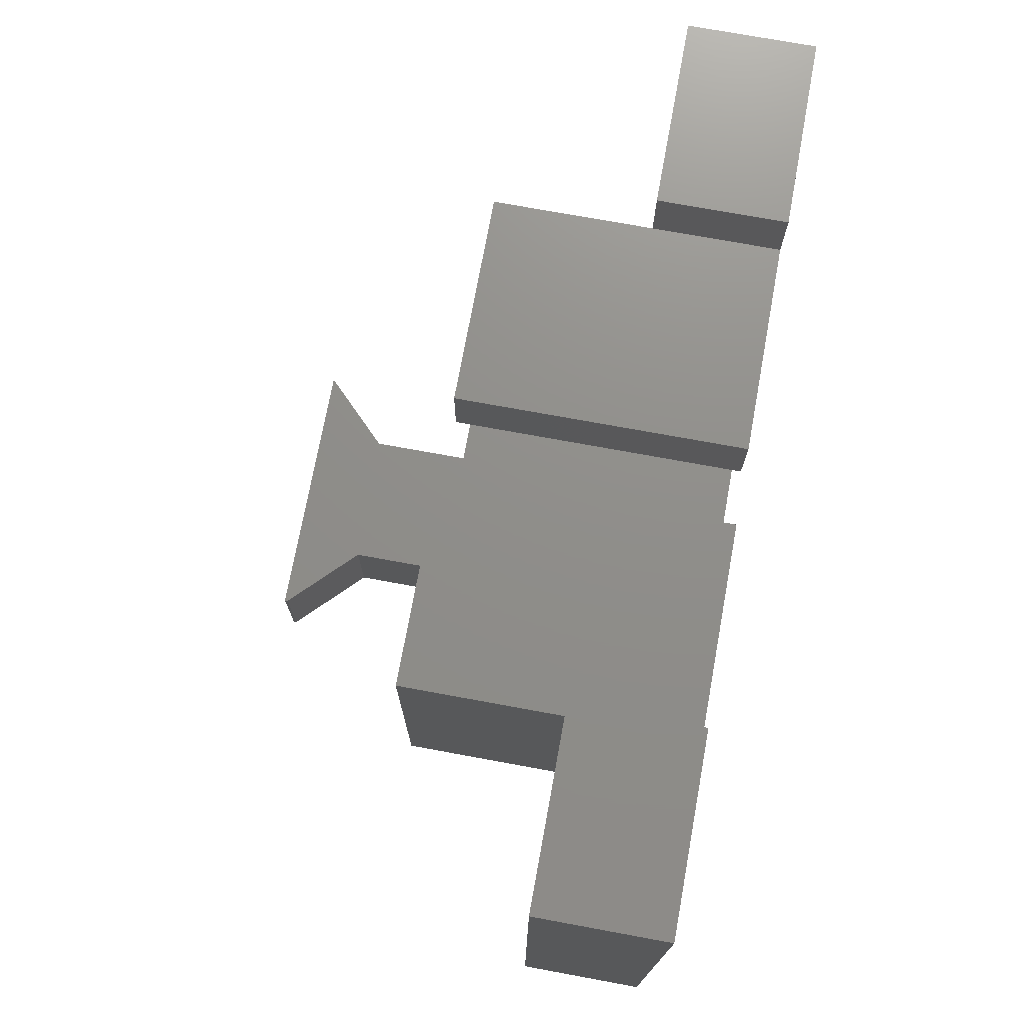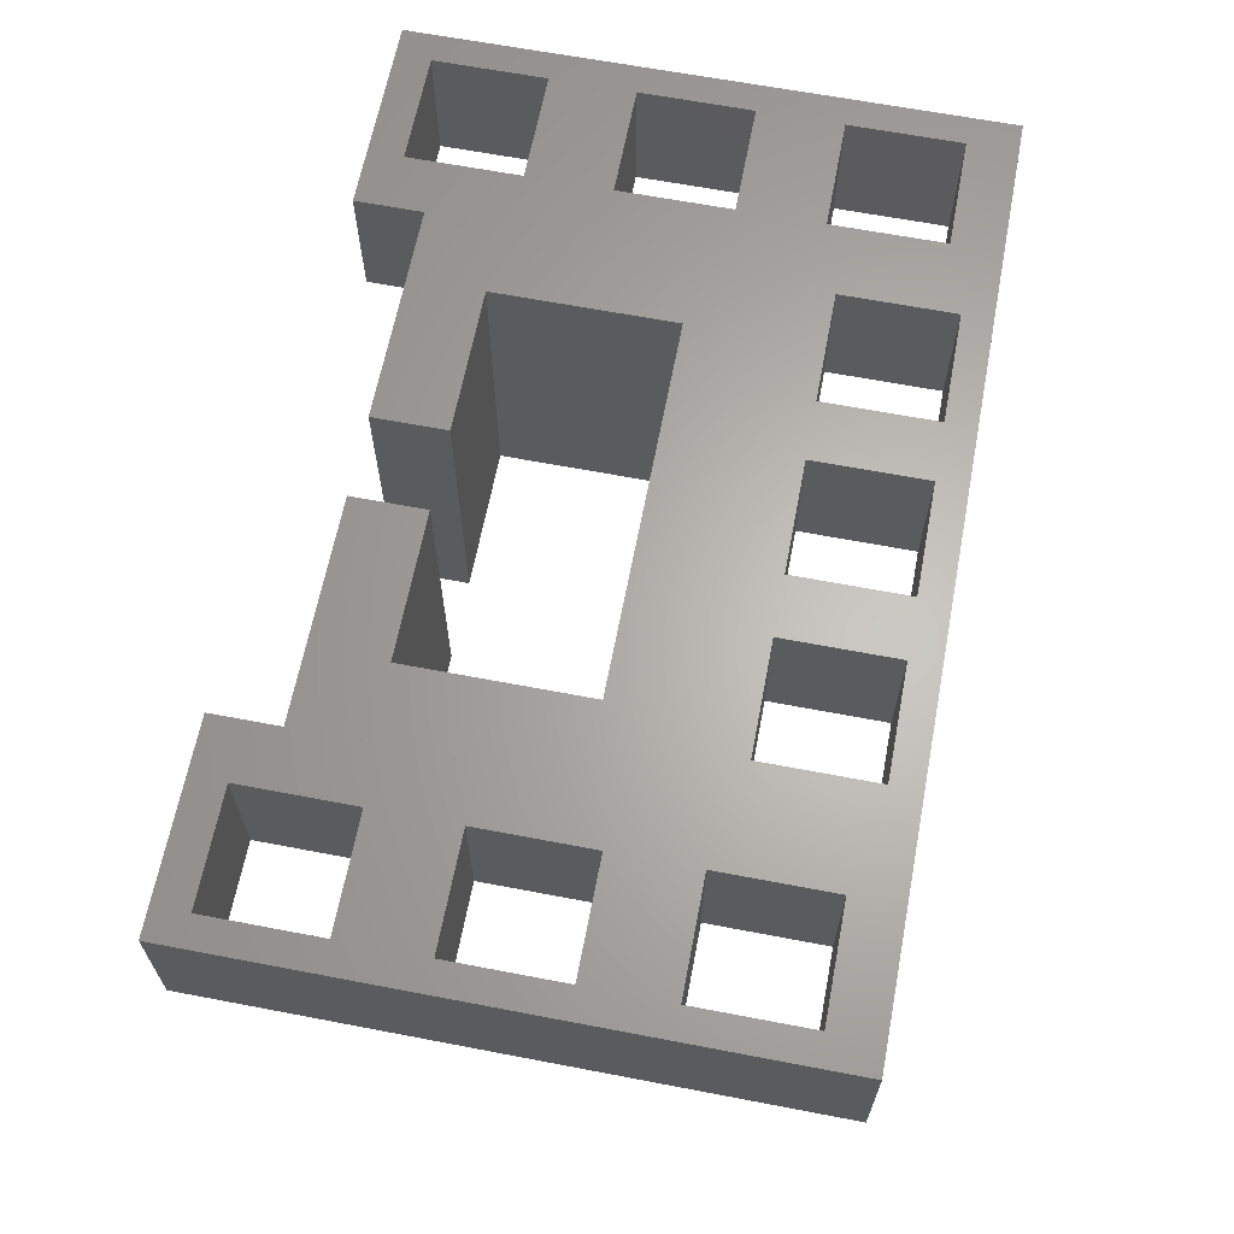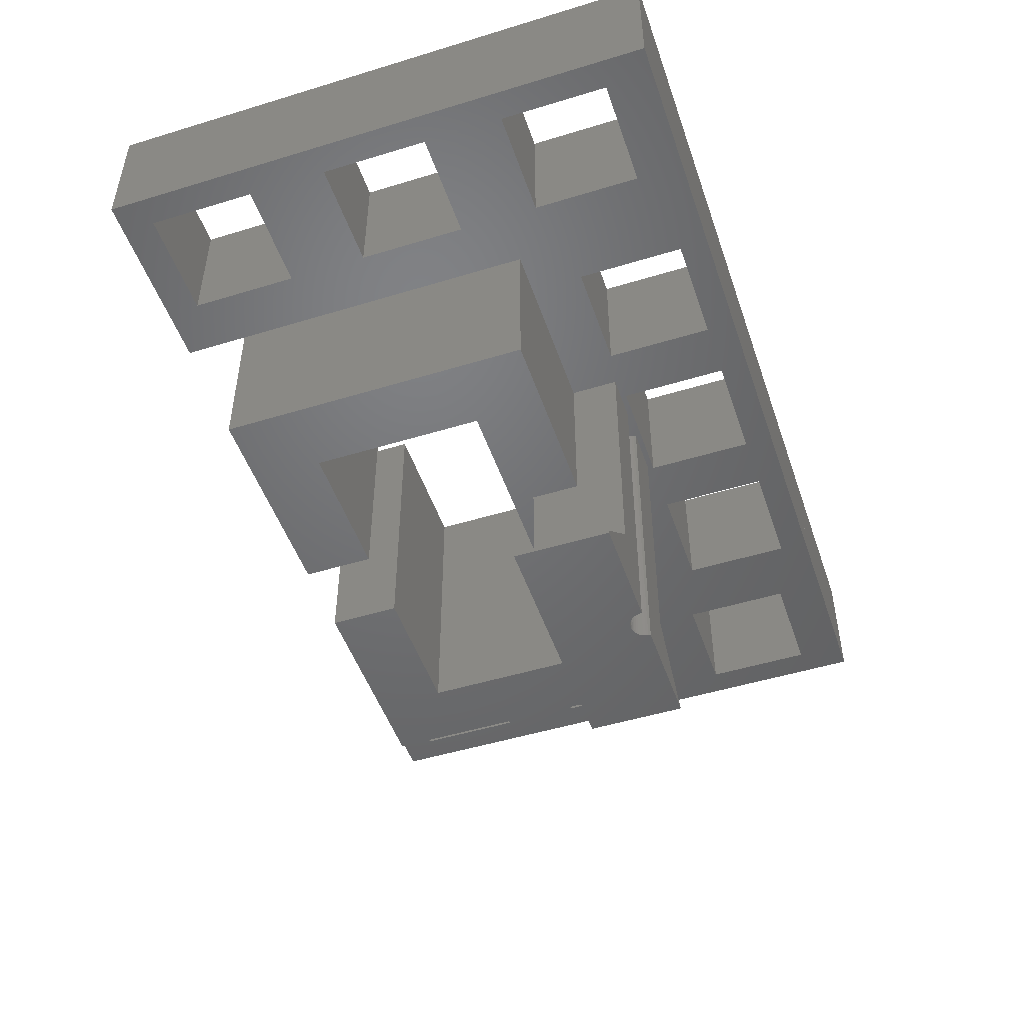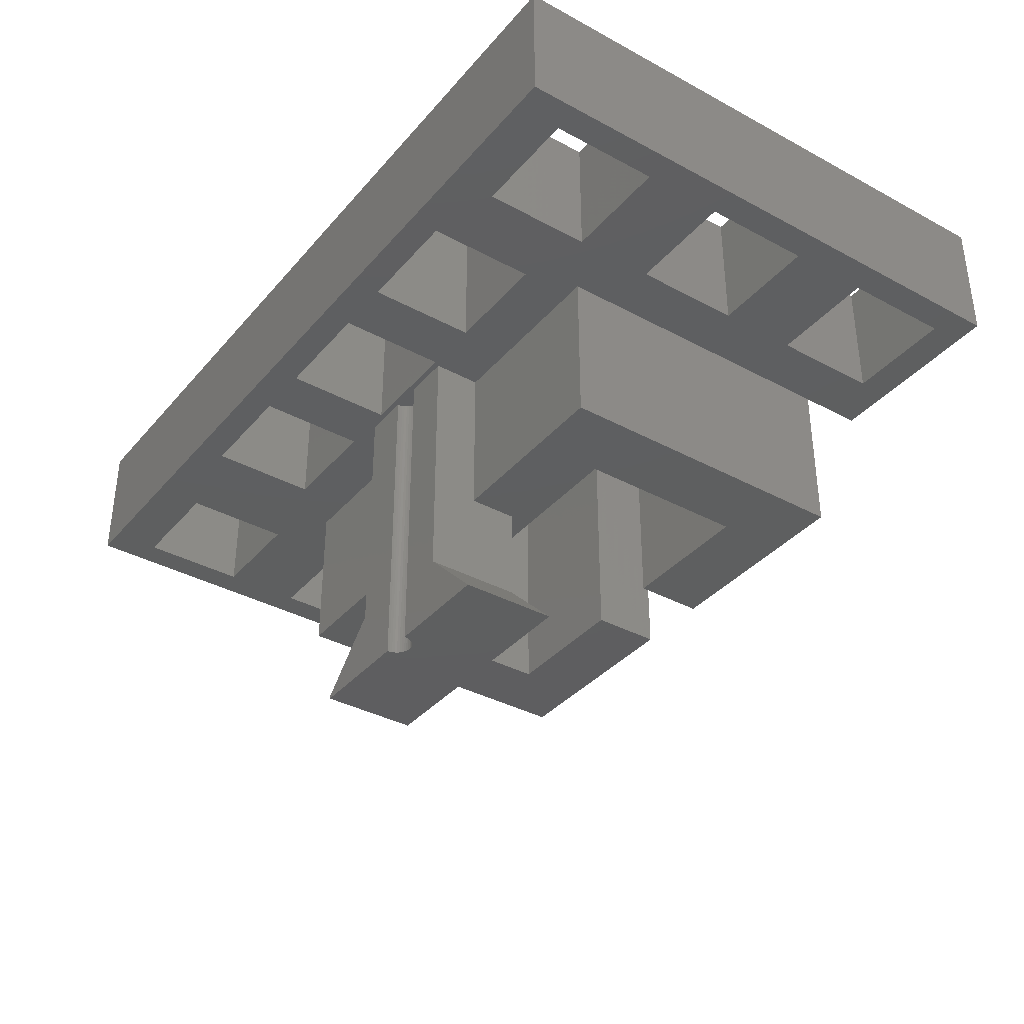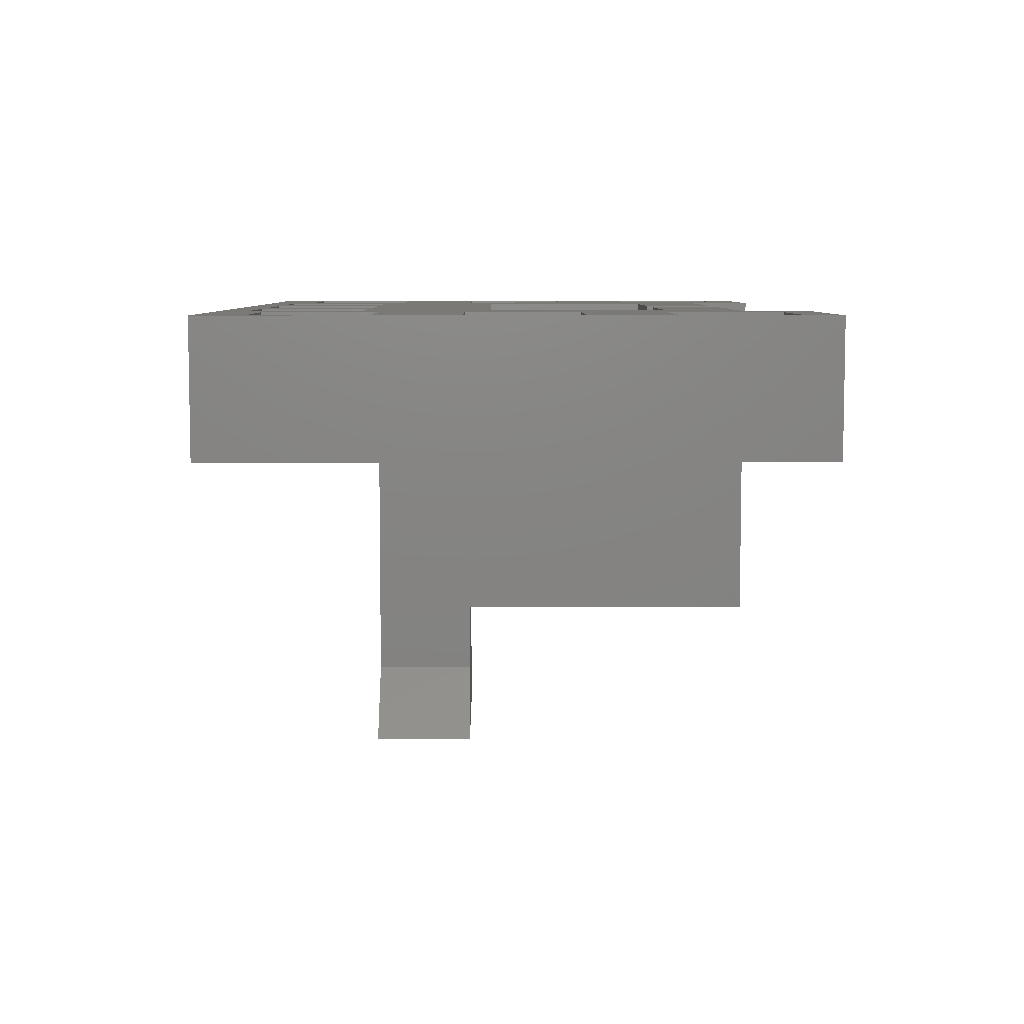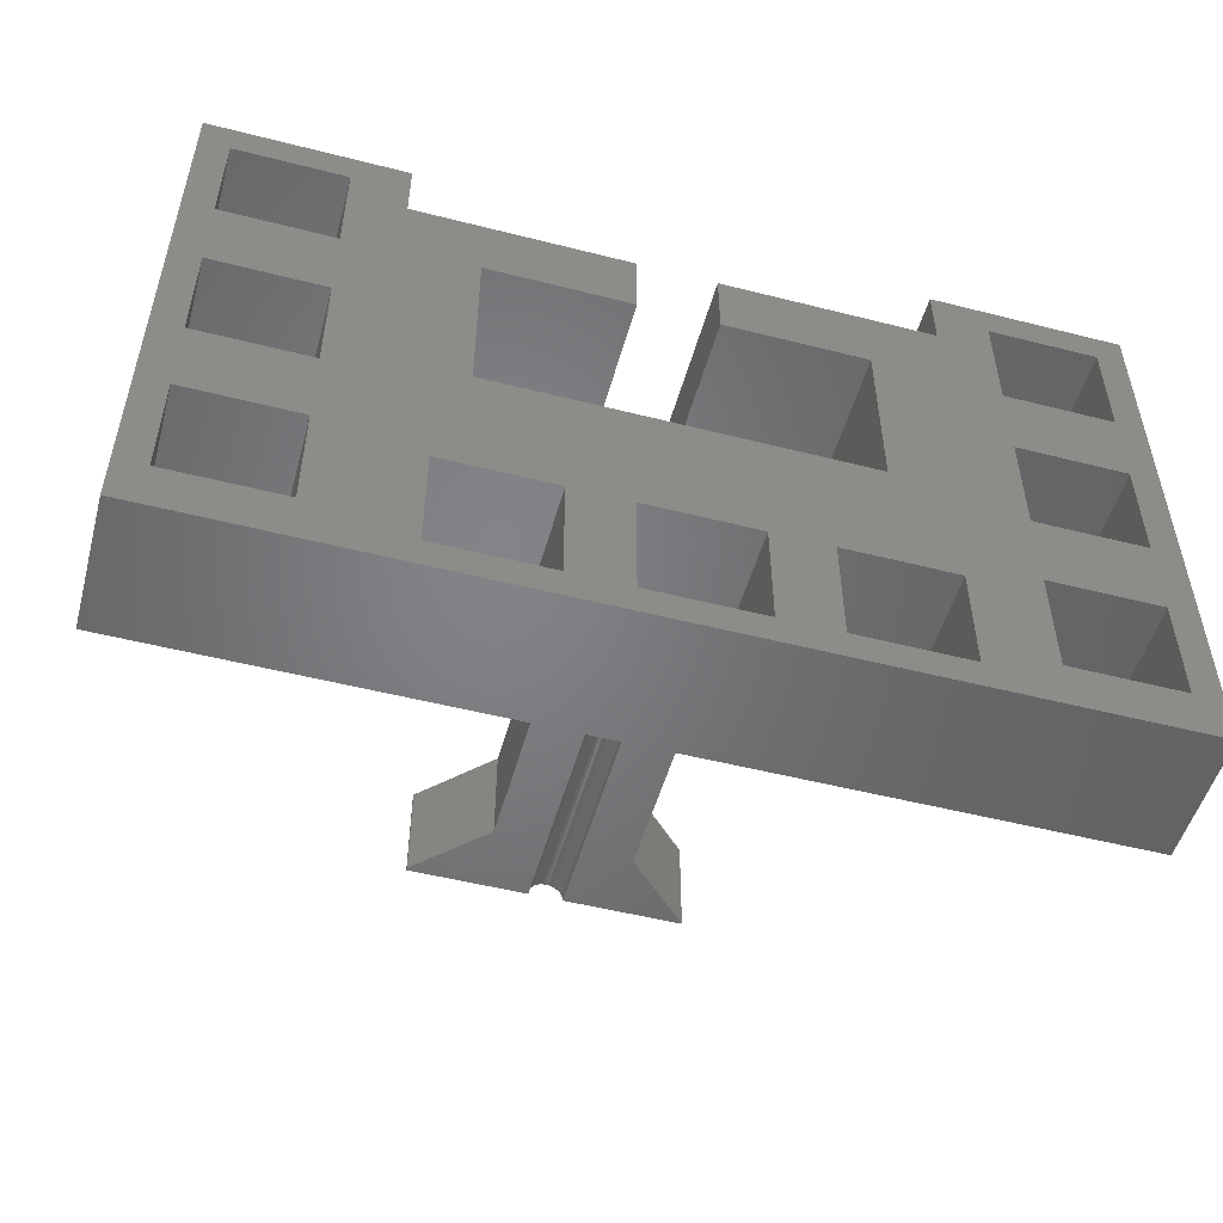
<metadata>
{"format":"stl","ext":"stl","renderer":"f3d","projection":"perspective","resolution":1024,"background":"white","views":[{"elev":73.4,"azim":-79.6,"up":"+Y"},{"elev":64.4,"azim":-79.1,"up":"+Z"},{"elev":-49.3,"azim":-71.3,"up":"+Z"},{"elev":-36.5,"azim":54.9,"up":"+Z"},{"elev":6.8,"azim":89.4,"up":"+Z"},{"elev":-51.5,"azim":-15.4,"up":"+Y"}]}
</metadata>
<code>
# stl→obj: 176 verts, 384 faces
v 0 -2.99 4.5
v -3 -2.99 4.5
v -3 -2.99 2.5
v 2.449e-16 -2.99 2.5
v -3 5.91 4.5
v -3 5.91 2.5
v -2.55 -2.248 4.5
v -0.85 -2.248 4.5
v -0.85 3.685 4.5
v -2.55 3.685 4.5
v -0.85 2.418 4.5
v -2.55 -0.5483 4.5
v -2.55 0.7183 4.5
v -0.85 -0.5483 4.5
v -2.55 2.418 4.5
v 1.976e-15 5.91 4.5
v -0.85 0.7183 4.5
v -2.55 5.385 4.5
v -0.85 5.385 4.5
v 1.929e-31 -2.99 4.5
v 1.752e-15 4.9 4.5
v 1.997e-15 4.9 2.5
v 2.221e-15 5.91 2.5
v -0.85 5.385 2.5
v -2.55 3.685 2.5
v -2.55 5.385 2.5
v 0 -2.99 2.5
v -0.85 -0.5483 2.5
v -0.85 -2.248 2.5
v -2.55 -0.5483 2.5
v -2.55 2.418 2.5
v -0.85 2.418 2.5
v -2.55 -2.248 2.5
v -0.85 3.685 2.5
v -2.55 0.7183 2.5
v 0 4.9 2.5
v -0.85 0.7183 2.5
v 0 4.9 0
v 3.3 4.9 0
v 3.3 4.9 4.5
v 0.65 -2.54 4.5
v 7.8 -2.99 4.5
v 7.8 4.9 4.5
v 4.5 4.9 4.5
v 6.7 3.8 4.5
v 1.1 1.1 4.5
v 1.1 3.8 4.5
v 3.25 -2.54 4.5
v 3.25 -0.84 4.5
v 2.35 -0.84 4.5
v 3.3 3.8 4.5
v 0.65 -0.84 4.5
v 2.35 -2.54 4.5
v 5.85 -2.54 4.5
v 5.85 -0.84 4.5
v 4.95 -0.84 4.5
v 7.55 -2.54 4.5
v 4.95 -2.54 4.5
v 7.55 -0.84 4.5
v 6.7 1.1 4.5
v 4.5 3.8 4.5
v 7.8 -2.99 2.5
v 0 0 2.5
v 0 0 0
v 1.1 3.8 0
v 2.9 0.75 0
v 2.9 0 0
v 1.1 1.1 0
v 6.7 1.1 0
v 4.9 0.75 0
v 4.5 4.9 0
v 6.7 3.8 0
v 4.5 3.8 0
v 4.9 0 0
v 7.8 4.9 0
v 7.8 0 0
v 3.3 3.8 0
v 7.8 0 2.5
v 0.65 -0.84 2.5
v 0.65 -2.54 2.5
v 2.35 -2.54 2.5
v 2.35 -0.84 2.5
v 3.25 -0.84 2.5
v 3.25 -2.54 2.5
v 4.95 -2.54 2.5
v 4.95 -0.84 2.5
v 5.85 -0.84 2.5
v 5.85 -2.54 2.5
v 7.55 -2.54 2.5
v 7.55 -0.84 2.5
v 2.9 0 2.5
v 2.9 -0.75 2.5
v 3.677 -0.6365 2.5
v 3.65 -0.75 2.5
v 3.662 -0.6727 2.5
v 3.653 -0.7109 2.5
v 3.698 -0.6031 2.5
v 3.723 -0.5732 2.5
v 3.753 -0.5477 2.5
v 3.787 -0.5272 2.5
v 3.823 -0.5122 2.5
v 3.861 -0.5031 2.5
v 3.9 -0.5 2.5
v 3.939 -0.5031 2.5
v 3.977 -0.5122 2.5
v 4.013 -0.5272 2.5
v 4.047 -0.5477 2.5
v 4.077 -0.5732 2.5
v 4.102 -0.6031 2.5
v 4.123 -0.6365 2.5
v 4.138 -0.6727 2.5
v 4.147 -0.7109 2.5
v 4.15 -0.75 2.5
v 4.9 -0.75 2.5
v 4.9 0 2.5
v 2.9 0.75 -1.457
v 2.9 -0.75 -1.457
v 1.9 0.75 -2.5
v 1.9 0.75 -2.457
v 5.9 0.75 -2.5
v 4.9 0.75 -1.5
v 4.9 -0.75 -1.5
v 4.15 -0.75 -2.5
v 5.9 -0.75 -2.5
v 4.147 -0.7109 -2.5
v 4.138 -0.6727 -2.5
v 4.123 -0.6365 -2.5
v 4.102 -0.6031 -2.5
v 4.077 -0.5732 -2.5
v 4.047 -0.5477 -2.5
v 4.013 -0.5272 -2.5
v 3.977 -0.5122 -2.5
v 3.939 -0.5031 -2.5
v 3.9 -0.5 -2.5
v 3.861 -0.5031 -2.5
v 3.823 -0.5122 -2.5
v 3.787 -0.5272 -2.5
v 3.753 -0.5477 -2.5
v 3.723 -0.5732 -2.5
v 3.698 -0.6031 -2.5
v 3.677 -0.6365 -2.5
v 3.662 -0.6727 -2.5
v 3.653 -0.7109 -2.5
v 3.65 -0.75 -2.5
v 1.9 -0.75 -2.457
v 1.9 -0.75 -2.5
v 10.8 -2.99 2.5
v 10.8 -2.99 4.5
v 8.65 5.385 2.5
v 7.8 5.91 2.5
v 10.8 5.91 2.5
v 8.65 -0.5483 2.5
v 8.65 2.418 2.5
v 8.65 3.685 2.5
v 10.35 2.418 2.5
v 8.65 -2.248 2.5
v 10.35 3.685 2.5
v 10.35 -0.5483 2.5
v 8.65 0.7183 2.5
v 10.35 -2.248 2.5
v 10.35 0.7183 2.5
v 10.35 5.385 2.5
v 7.8 5.91 4.5
v 8.65 -2.248 4.5
v 10.35 3.685 4.5
v 8.65 3.685 4.5
v 10.35 2.418 4.5
v 10.35 -0.5483 4.5
v 10.35 -2.248 4.5
v 8.65 -0.5483 4.5
v 10.8 5.91 4.5
v 8.65 0.7183 4.5
v 10.35 0.7183 4.5
v 8.65 2.418 4.5
v 8.65 5.385 4.5
v 10.35 5.385 4.5
f 1 2 3
f 4 1 3
f 2 5 3
f 3 5 6
f 7 2 1
f 8 7 1
f 5 2 7
f 9 10 11
f 5 7 12
f 13 12 14
f 5 12 13
f 5 13 15
f 16 11 1
f 11 17 1
f 10 18 5
f 15 11 10
f 5 15 10
f 16 5 18
f 16 18 19
f 16 9 11
f 16 19 9
f 14 8 1
f 17 14 1
f 17 13 14
f 20 1 4
f 16 1 20
f 21 22 16
f 16 20 21
f 23 16 22
f 24 6 23
f 25 6 26
f 3 27 4
f 28 27 29
f 3 6 30
f 31 25 32
f 3 30 33
f 3 33 27
f 33 29 27
f 34 32 25
f 35 6 31
f 24 22 36
f 30 6 35
f 30 35 28
f 37 27 28
f 37 32 36
f 31 6 25
f 37 28 35
f 24 36 34
f 32 34 36
f 22 24 23
f 27 37 36
f 26 6 24
f 5 16 6
f 6 16 23
f 29 33 8
f 8 33 7
f 33 30 12
f 7 33 12
f 28 29 14
f 14 29 8
f 30 28 14
f 12 30 14
f 37 35 17
f 17 35 13
f 35 31 15
f 13 35 15
f 32 37 11
f 11 37 17
f 31 32 11
f 15 31 11
f 34 25 9
f 9 25 10
f 25 26 18
f 10 25 18
f 24 34 19
f 19 34 9
f 26 24 19
f 18 26 19
f 38 36 39
f 39 36 22
f 39 22 21
f 39 21 40
f 41 20 42
f 43 44 45
f 46 47 21
f 21 20 46
f 48 49 50
f 51 21 47
f 52 50 46
f 53 41 42
f 52 20 41
f 54 55 56
f 46 20 52
f 57 54 42
f 48 53 42
f 58 48 42
f 50 53 48
f 59 57 42
f 46 50 49
f 51 40 21
f 54 58 42
f 55 59 60
f 49 56 46
f 56 58 54
f 43 59 42
f 43 45 59
f 61 45 44
f 60 59 45
f 60 56 55
f 60 46 56
f 4 27 62
f 42 4 62
f 20 4 42
f 63 27 36
f 63 36 38
f 63 38 64
f 65 38 39
f 66 67 68
f 69 70 66
f 68 38 65
f 64 38 68
f 64 68 67
f 71 72 73
f 70 69 74
f 72 71 75
f 72 75 69
f 69 75 76
f 69 76 74
f 65 39 77
f 69 66 68
f 39 40 51
f 77 39 51
f 77 51 47
f 65 77 47
f 65 47 46
f 68 65 46
f 60 69 46
f 46 69 68
f 45 72 60
f 60 72 69
f 72 45 61
f 73 72 61
f 44 71 61
f 61 71 73
f 71 44 75
f 75 44 43
f 42 62 78
f 75 42 78
f 76 75 78
f 75 43 42
f 79 52 41
f 80 79 41
f 53 81 41
f 41 81 80
f 50 82 53
f 53 82 81
f 82 50 52
f 79 82 52
f 83 49 48
f 84 83 48
f 58 85 48
f 48 85 84
f 56 86 58
f 58 86 85
f 86 56 49
f 83 86 49
f 87 55 54
f 88 87 54
f 57 89 54
f 54 89 88
f 59 90 57
f 57 90 89
f 90 59 55
f 87 90 55
f 91 92 63
f 88 86 87
f 93 94 95
f 94 96 95
f 97 94 93
f 98 94 97
f 99 94 98
f 100 94 99
f 101 94 100
f 102 94 101
f 103 94 102
f 104 94 103
f 105 94 104
f 106 94 105
f 107 94 106
f 108 94 107
f 109 94 108
f 110 94 109
f 111 94 110
f 112 94 111
f 113 94 112
f 83 113 86
f 78 114 115
f 90 114 78
f 80 62 27
f 81 62 80
f 63 80 27
f 84 62 81
f 63 92 82
f 79 63 82
f 84 82 92
f 63 79 80
f 85 62 84
f 88 62 85
f 113 114 86
f 83 94 113
f 92 94 83
f 62 89 78
f 87 114 90
f 89 90 78
f 86 114 87
f 86 88 85
f 89 62 88
f 82 84 81
f 84 92 83
f 63 64 67
f 91 63 67
f 91 67 92
f 116 67 66
f 117 67 116
f 92 67 117
f 118 119 120
f 120 119 116
f 120 116 66
f 121 66 70
f 120 66 121
f 121 70 74
f 122 121 74
f 115 114 74
f 114 122 74
f 115 74 76
f 78 115 76
f 122 123 124
f 113 123 122
f 122 114 113
f 113 112 123
f 123 112 125
f 112 111 125
f 125 111 126
f 111 110 126
f 126 110 127
f 110 109 127
f 127 109 128
f 109 108 128
f 128 108 129
f 129 108 107
f 130 129 107
f 130 107 106
f 131 130 106
f 131 106 105
f 132 131 105
f 132 105 104
f 133 132 104
f 133 104 103
f 134 133 103
f 134 103 102
f 135 134 102
f 135 102 101
f 136 135 101
f 136 101 100
f 137 136 100
f 137 100 99
f 138 137 99
f 138 99 98
f 139 138 98
f 139 98 97
f 140 139 97
f 140 97 93
f 141 140 93
f 141 93 95
f 142 141 95
f 142 95 96
f 143 142 96
f 143 96 94
f 144 143 94
f 145 146 144
f 117 145 144
f 94 117 144
f 92 117 94
f 117 116 119
f 145 117 119
f 146 118 144
f 132 118 120
f 123 120 124
f 125 120 123
f 126 120 125
f 127 120 126
f 128 120 127
f 129 120 128
f 130 120 129
f 131 120 130
f 133 118 132
f 134 118 133
f 135 118 134
f 136 118 135
f 137 118 136
f 138 118 137
f 139 118 138
f 140 118 139
f 141 118 140
f 142 118 141
f 143 118 142
f 144 118 143
f 132 120 131
f 124 120 121
f 122 124 121
f 146 145 118
f 118 145 119
f 42 62 147
f 148 42 147
f 149 150 151
f 62 150 152
f 153 154 155
f 62 152 156
f 62 156 147
f 154 150 149
f 157 155 154
f 147 158 151
f 152 150 159
f 150 153 159
f 160 147 156
f 158 161 151
f 161 155 151
f 162 149 151
f 155 157 151
f 157 162 151
f 153 150 154
f 161 158 159
f 152 159 158
f 158 147 160
f 62 42 150
f 150 42 163
f 164 42 148
f 165 166 167
f 168 169 148
f 163 42 164
f 163 164 170
f 171 168 148
f 163 170 172
f 173 172 168
f 163 172 174
f 166 175 163
f 171 173 168
f 171 167 173
f 174 167 166
f 171 163 175
f 171 175 176
f 171 165 167
f 171 176 165
f 169 164 148
f 174 166 163
f 170 168 172
f 148 147 151
f 171 148 151
f 150 163 151
f 151 163 171
f 152 170 164
f 156 152 164
f 158 168 170
f 152 158 170
f 168 158 169
f 169 158 160
f 169 160 164
f 164 160 156
f 153 174 172
f 159 153 172
f 155 167 174
f 153 155 174
f 167 155 173
f 173 155 161
f 173 161 172
f 172 161 159
f 149 175 166
f 154 149 166
f 162 176 175
f 149 162 175
f 176 162 165
f 165 162 157
f 165 157 166
f 166 157 154

</code>
